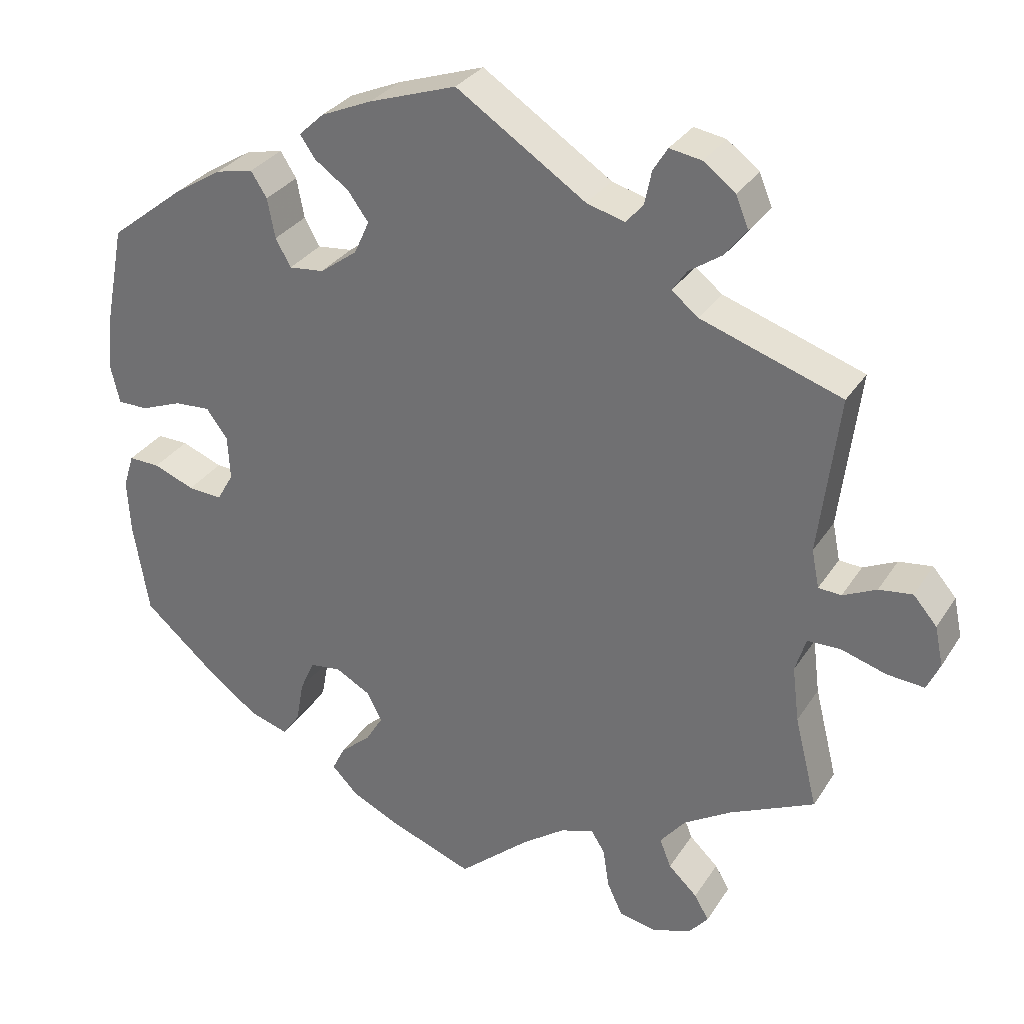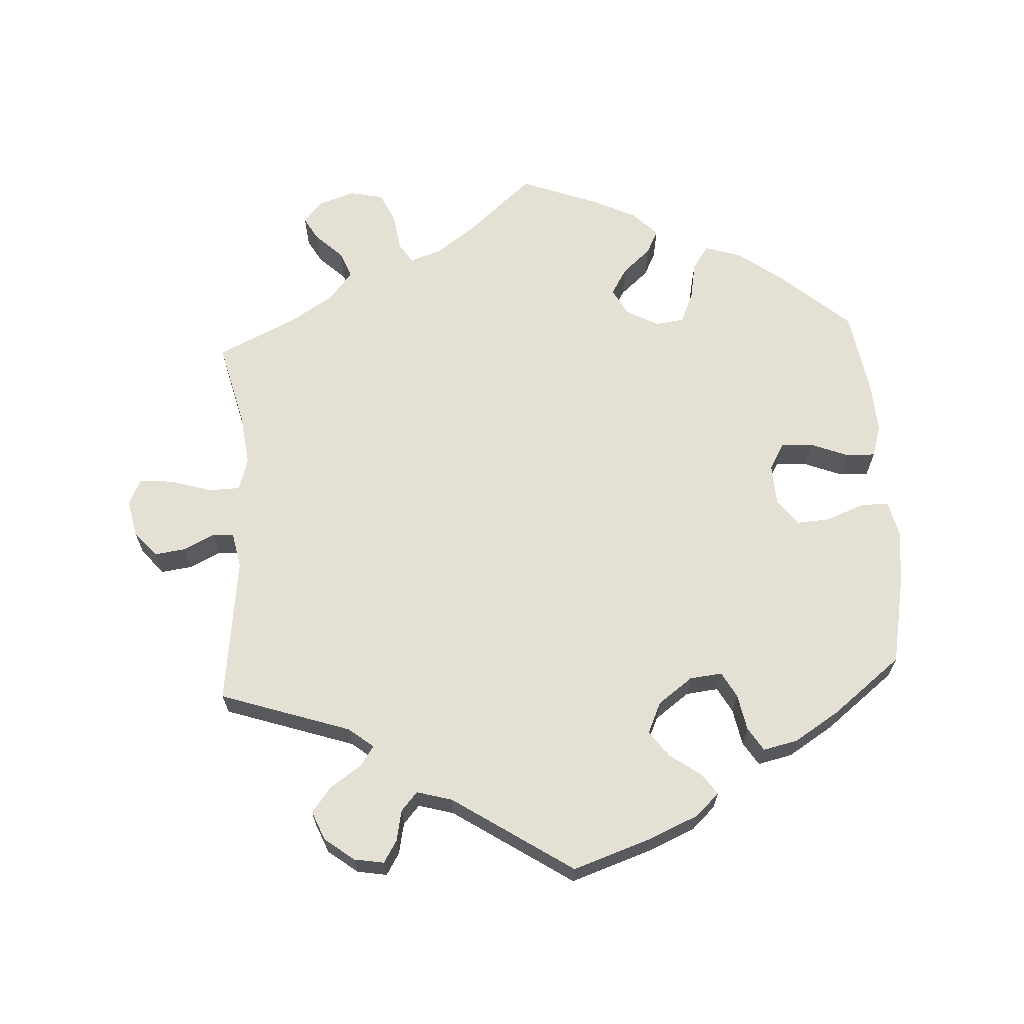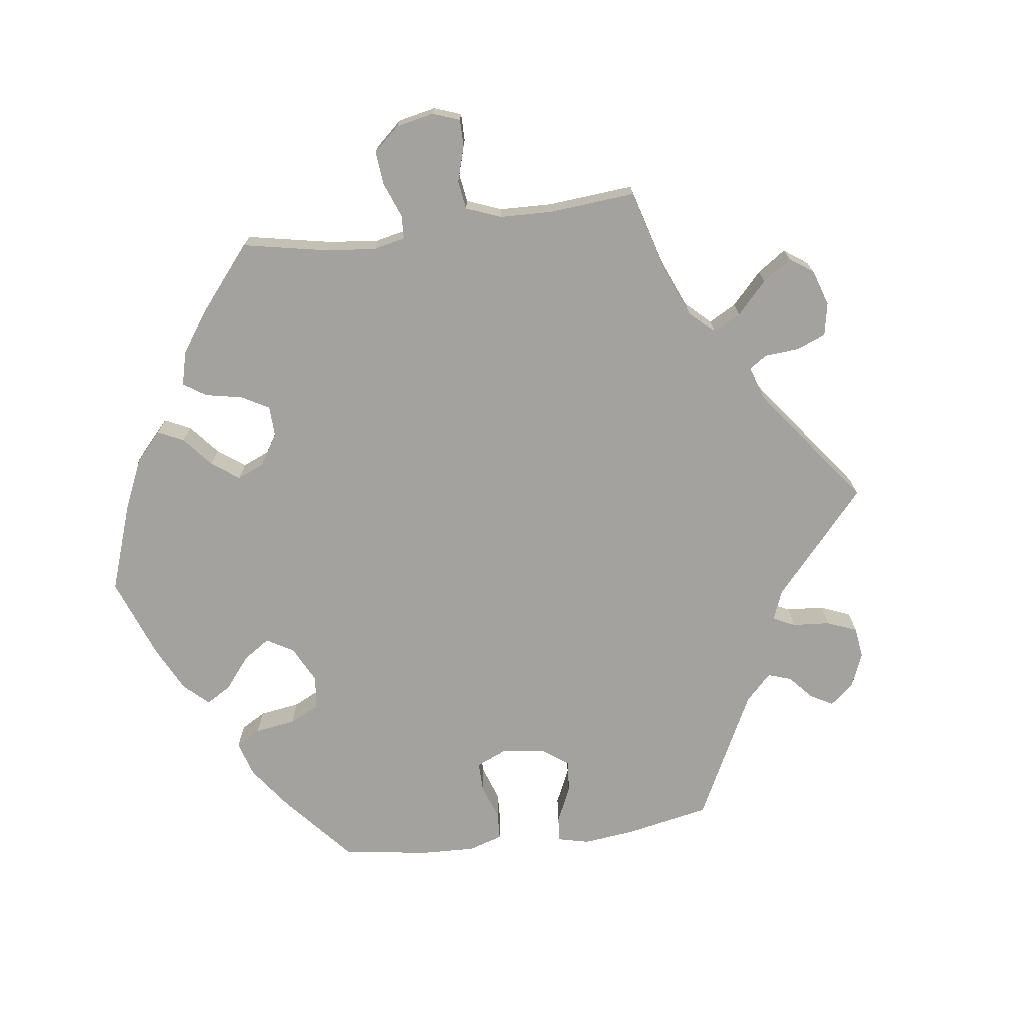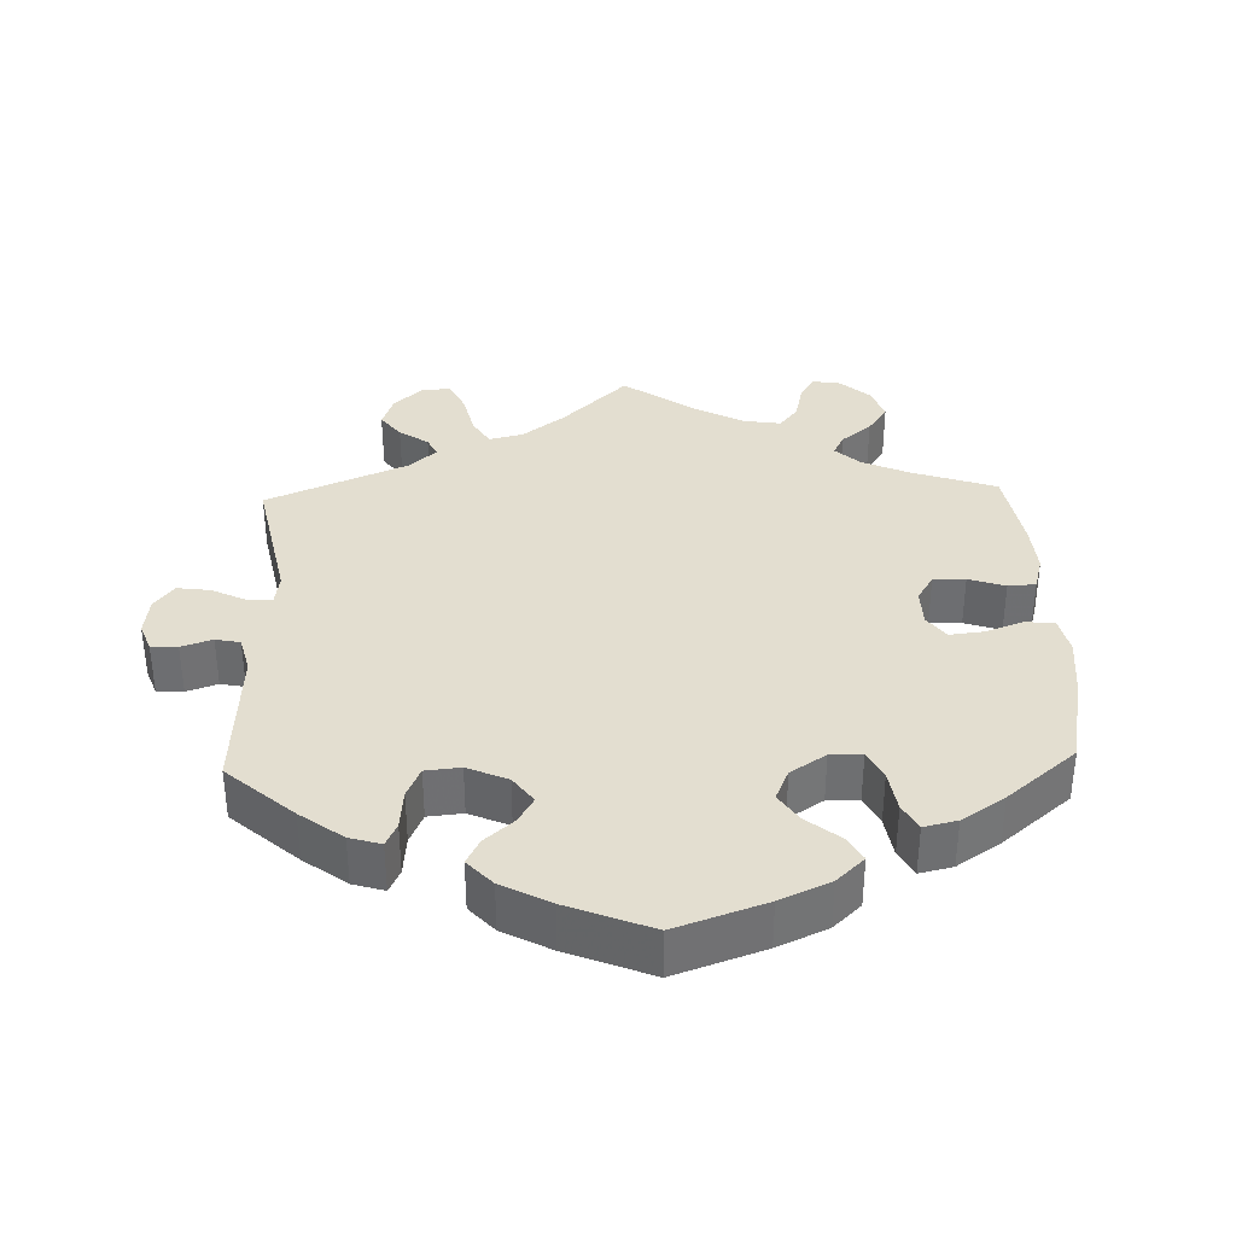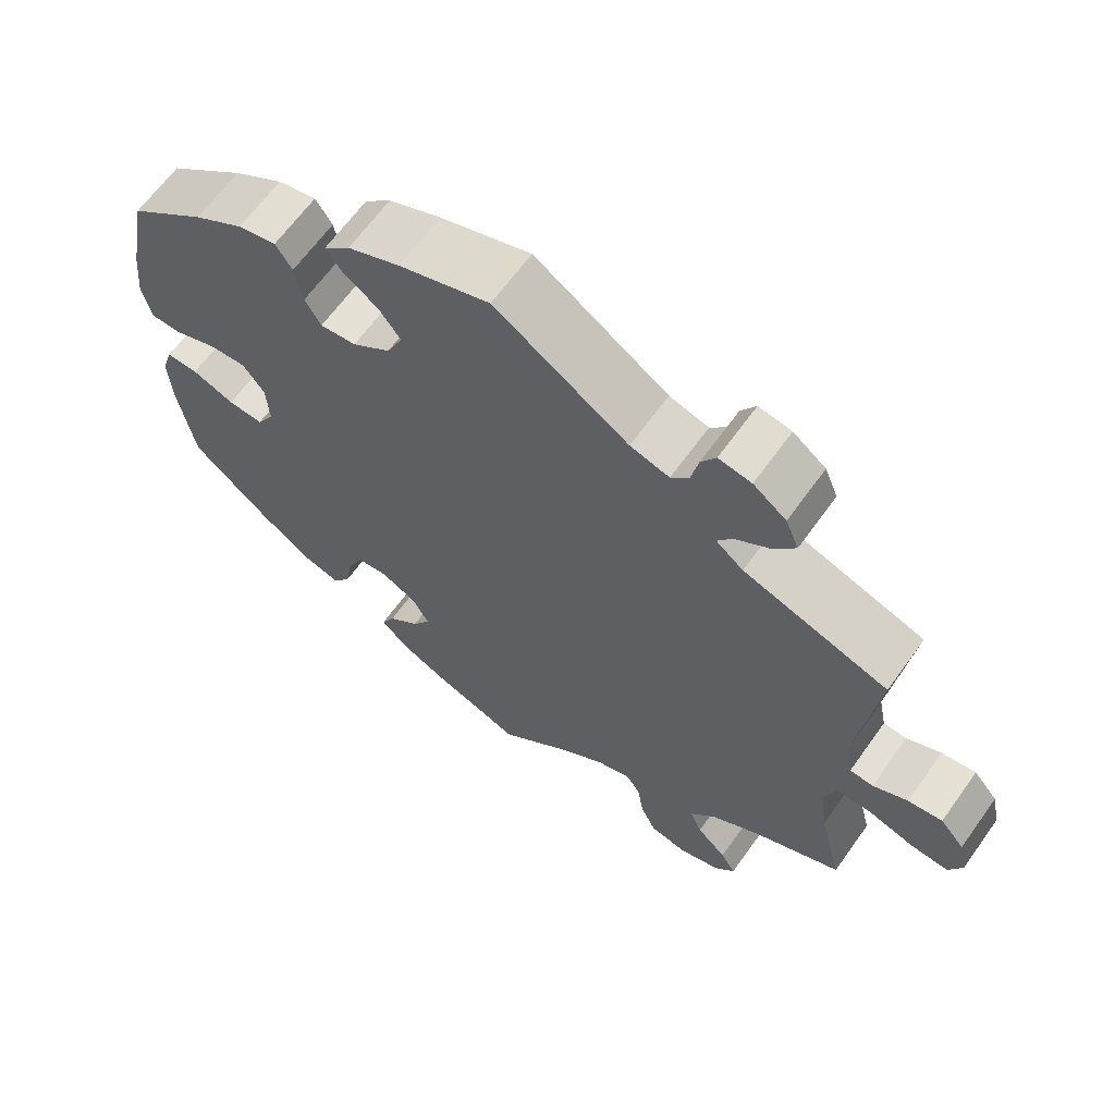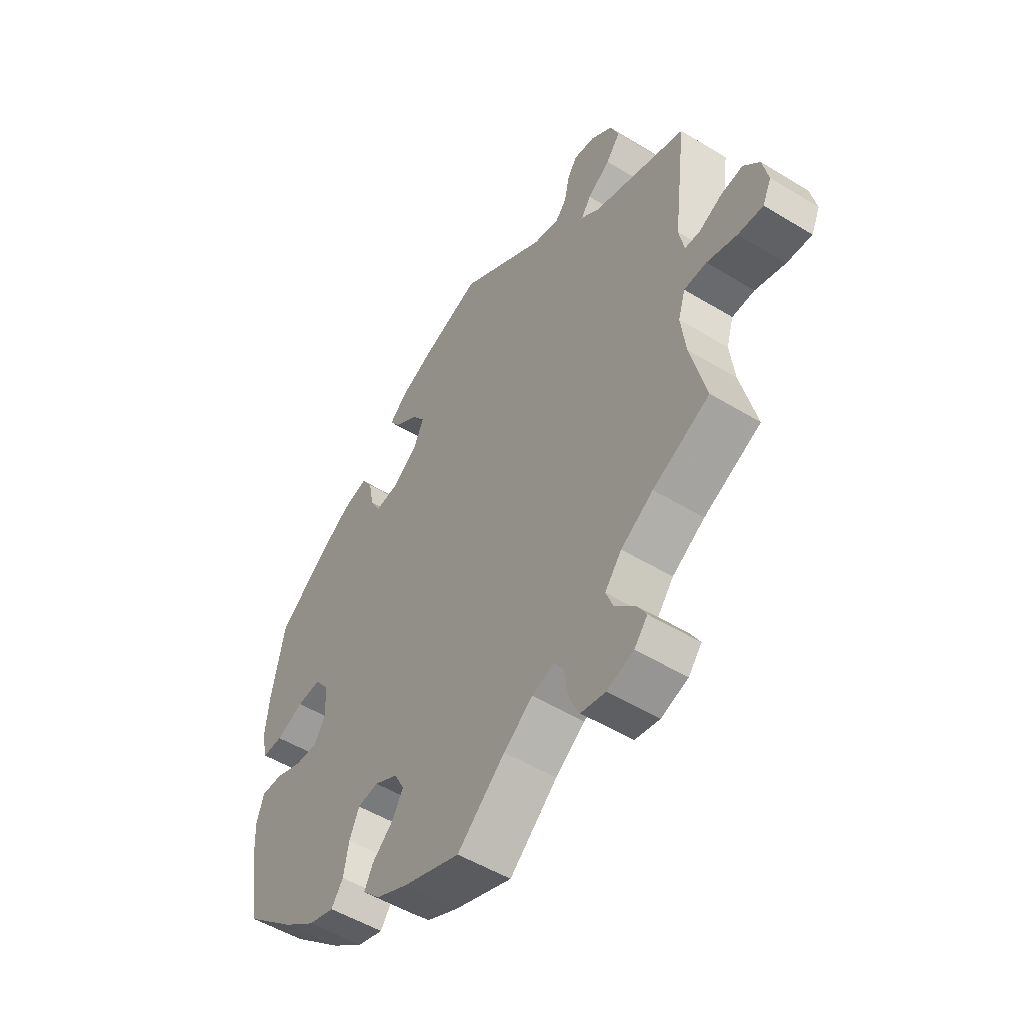
<metadata>
{"format":"obj","ext":"obj","renderer":"f3d","projection":"perspective","resolution":1024,"background":"white","views":[{"elev":30.9,"azim":-152.9,"up":"+Z"},{"elev":65.8,"azim":-3.3,"up":"+Y"},{"elev":-72.4,"azim":-142.5,"up":"+Y"},{"elev":35.7,"azim":58.0,"up":"+Y"},{"elev":64.8,"azim":-144.4,"up":"+Z"},{"elev":-51.9,"azim":-123.4,"up":"+Z"}]}
</metadata>
<code>
v -0.093 0.07 -0.497
v -0.15 0.07 -0.456
v -0.194 0.07 -0.442
v -0.212 0.07 -0.47
v -0.22 0.07 -0.523
v -0.24 0.07 -0.566
v -0.288 0.07 -0.576
v -0.34 0.07 -0.559
v -0.366 0.07 -0.528
v -0.347 0.07 -0.495
v -0.309 0.07 -0.459
v -0.294 0.07 -0.421
v -0.327 0.07 -0.38
v -0.39 0.07 -0.341
v -0.501 0.07 -0.289
v -0.471 0.07 -0.168
v -0.462 0.07 -0.095
v -0.476 0.07 -0.049
v -0.52 0.07 -0.048
v -0.579 0.07 -0.066
v -0.628 0.07 -0.07
v -0.645 0.07 -0.033
v -0.634 0.07 0.019
v -0.603 0.07 0.055
v -0.559 0.07 0.049
v -0.515 0.07 0.028
v -0.485 0.07 0.03
v -0.475 0.07 0.08
v -0.501 0.07 0.289
v -0.316 0.07 0.351
v -0.281 0.07 0.379
v -0.3 0.07 0.407
v -0.344 0.07 0.437
v -0.372 0.07 0.473
v -0.355 0.07 0.514
v -0.313 0.07 0.546
v -0.271 0.07 0.553
v -0.252 0.07 0.522
v -0.243 0.07 0.478
v -0.22 0.07 0.452
v -0.17 0.07 0.466
v 0 0.07 0.578
v 0.115 0.07 0.539
v 0.182 0.07 0.51
v 0.215 0.07 0.479
v 0.195 0.07 0.45
v 0.15 0.07 0.418
v 0.123 0.07 0.381
v 0.143 0.07 0.337
v 0.192 0.07 0.301
v 0.238 0.07 0.296
v 0.258 0.07 0.332
v 0.268 0.07 0.384
v 0.289 0.07 0.417
v 0.338 0.07 0.406
v 0.402 0.07 0.366
v 0.5 0.07 0.289
v 0.525 0.07 0.161
v 0.533 0.07 0.086
v 0.521 0.07 0.035
v 0.481 0.07 0.035
v 0.427 0.07 0.056
v 0.38 0.07 0.059
v 0.352 0.07 0.021
v 0.349 0.07 -0.037
v 0.371 0.07 -0.075
v 0.416 0.07 -0.072
v 0.47 0.07 -0.051
v 0.511 0.07 -0.05
v 0.525 0.07 -0.095
v 0.521 0.07 -0.166
v 0.501 0.07 -0.288
v 0.401 0.07 -0.375
v 0.338 0.07 -0.421
v 0.287 0.07 -0.437
v 0.264 0.07 -0.404
v 0.254 0.07 -0.349
v 0.235 0.07 -0.306
v 0.194 0.07 -0.301
v 0.148 0.07 -0.326
v 0.128 0.07 -0.364
v 0.151 0.07 -0.402
v 0.191 0.07 -0.437
v 0.208 0.07 -0.471
v 0.174 0.07 -0.506
v 0.112 0.07 -0.536
v 0 0.07 -0.578
v -0.093 0 -0.497
v -0.15 0 -0.456
v -0.194 0 -0.442
v -0.212 0 -0.47
v -0.22 0 -0.523
v -0.24 0 -0.566
v -0.288 0 -0.576
v -0.34 0 -0.559
v -0.366 0 -0.528
v -0.347 0 -0.495
v -0.309 0 -0.459
v -0.294 0 -0.421
v -0.327 0 -0.38
v -0.39 0 -0.341
v -0.501 0 -0.289
v -0.471 0 -0.168
v -0.462 0 -0.095
v -0.476 0 -0.049
v -0.52 0 -0.048
v -0.579 0 -0.066
v -0.628 0 -0.07
v -0.645 0 -0.033
v -0.634 0 0.019
v -0.603 0 0.055
v -0.559 0 0.049
v -0.515 0 0.028
v -0.485 0 0.03
v -0.475 0 0.08
v -0.501 0 0.289
v -0.316 0 0.351
v -0.281 0 0.379
v -0.3 0 0.407
v -0.344 0 0.437
v -0.372 0 0.473
v -0.355 0 0.514
v -0.313 0 0.546
v -0.271 0 0.553
v -0.252 0 0.522
v -0.243 0 0.478
v -0.22 0 0.452
v -0.17 0 0.466
v 0 0 0.578
v 0.115 0 0.539
v 0.182 0 0.51
v 0.215 0 0.479
v 0.195 0 0.45
v 0.15 0 0.418
v 0.123 0 0.381
v 0.143 0 0.337
v 0.192 0 0.301
v 0.238 0 0.296
v 0.258 0 0.332
v 0.268 0 0.384
v 0.289 0 0.417
v 0.338 0 0.406
v 0.402 0 0.366
v 0.5 0 0.289
v 0.525 0 0.161
v 0.533 0 0.086
v 0.521 0 0.035
v 0.481 0 0.035
v 0.427 0 0.056
v 0.38 0 0.059
v 0.352 0 0.021
v 0.349 0 -0.037
v 0.371 0 -0.075
v 0.416 0 -0.072
v 0.47 0 -0.051
v 0.511 0 -0.05
v 0.525 0 -0.095
v 0.521 0 -0.166
v 0.501 0 -0.288
v 0.401 0 -0.375
v 0.338 0 -0.421
v 0.287 0 -0.437
v 0.264 0 -0.404
v 0.254 0 -0.349
v 0.235 0 -0.306
v 0.194 0 -0.301
v 0.148 0 -0.326
v 0.128 0 -0.364
v 0.151 0 -0.402
v 0.191 0 -0.437
v 0.208 0 -0.471
v 0.174 0 -0.506
v 0.112 0 -0.536
v 0 0 -0.578
f 86 87 1
f 85 86 1 2
f 82 83 84 85
f 81 82 85 2
f 80 81 2 3
f 79 80 3
f 74 75 76 77
f 74 77 78
f 73 74 78
f 72 73 78
f 71 72 78 79
f 67 68 69 70
f 66 67 70 71
f 59 60 61 62
f 59 62 63
f 58 59 63
f 57 58 63
f 56 57 63 64
f 52 53 54 55
f 51 52 55 56
f 44 45 46 47
f 44 47 48
f 41 42 43 44
f 40 41 44 48
f 36 37 38 39
f 36 39 40
f 35 36 40
f 32 33 34 35
f 31 32 35 40
f 28 29 30
f 27 28 30 31
f 23 24 25 26
f 23 26 27
f 22 23 27
f 19 20 21 22
f 18 19 22 27
f 17 18 27 31
f 14 15 16
f 13 14 16 17
f 12 13 17 31
f 8 9 10 11
f 8 11 12
f 7 8 12
f 4 5 6 7
f 3 4 7 12
f 66 71 79 3
f 51 56 64
f 50 51 64 65
f 49 50 65
f 31 40 48 49
f 31 49 65
f 31 65 66
f 3 12 31 66
f 88 174 173
f 89 88 173 172
f 172 171 170 169
f 89 172 169 168
f 90 89 168 167
f 90 167 166
f 164 163 162 161
f 165 164 161
f 165 161 160
f 165 160 159
f 166 165 159 158
f 157 156 155 154
f 158 157 154 153
f 149 148 147 146
f 150 149 146
f 150 146 145
f 150 145 144
f 151 150 144 143
f 142 141 140 139
f 143 142 139 138
f 134 133 132 131
f 135 134 131
f 131 130 129 128
f 135 131 128 127
f 126 125 124 123
f 127 126 123
f 127 123 122
f 122 121 120 119
f 127 122 119 118
f 117 116 115
f 118 117 115 114
f 113 112 111 110
f 114 113 110
f 114 110 109
f 109 108 107 106
f 114 109 106 105
f 118 114 105 104
f 103 102 101
f 104 103 101 100
f 118 104 100 99
f 98 97 96 95
f 99 98 95
f 99 95 94
f 94 93 92 91
f 99 94 91 90
f 90 166 158 153
f 151 143 138
f 152 151 138 137
f 152 137 136
f 136 135 127 118
f 152 136 118
f 153 152 118
f 153 118 99 90
f 1 88 89 2
f 2 89 90 3
f 3 90 91 4
f 4 91 92 5
f 5 92 93 6
f 6 93 94 7
f 7 94 95 8
f 8 95 96 9
f 9 96 97 10
f 10 97 98 11
f 11 98 99 12
f 12 99 100 13
f 13 100 101 14
f 14 101 102 15
f 15 102 103 16
f 16 103 104 17
f 17 104 105 18
f 18 105 106 19
f 19 106 107 20
f 20 107 108 21
f 21 108 109 22
f 22 109 110 23
f 23 110 111 24
f 24 111 112 25
f 25 112 113 26
f 26 113 114 27
f 27 114 115 28
f 28 115 116 29
f 29 116 117 30
f 30 117 118 31
f 31 118 119 32
f 32 119 120 33
f 33 120 121 34
f 34 121 122 35
f 35 122 123 36
f 36 123 124 37
f 37 124 125 38
f 38 125 126 39
f 39 126 127 40
f 40 127 128 41
f 41 128 129 42
f 42 129 130 43
f 43 130 131 44
f 44 131 132 45
f 45 132 133 46
f 46 133 134 47
f 47 134 135 48
f 48 135 136 49
f 49 136 137 50
f 50 137 138 51
f 51 138 139 52
f 52 139 140 53
f 53 140 141 54
f 54 141 142 55
f 55 142 143 56
f 56 143 144 57
f 57 144 145 58
f 58 145 146 59
f 59 146 147 60
f 60 147 148 61
f 61 148 149 62
f 62 149 150 63
f 63 150 151 64
f 64 151 152 65
f 65 152 153 66
f 66 153 154 67
f 67 154 155 68
f 68 155 156 69
f 69 156 157 70
f 70 157 158 71
f 71 158 159 72
f 72 159 160 73
f 73 160 161 74
f 74 161 162 75
f 75 162 163 76
f 76 163 164 77
f 77 164 165 78
f 78 165 166 79
f 79 166 167 80
f 80 167 168 81
f 81 168 169 82
f 82 169 170 83
f 83 170 171 84
f 84 171 172 85
f 85 172 173 86
f 86 173 174 87
f 87 174 88 1

</code>
